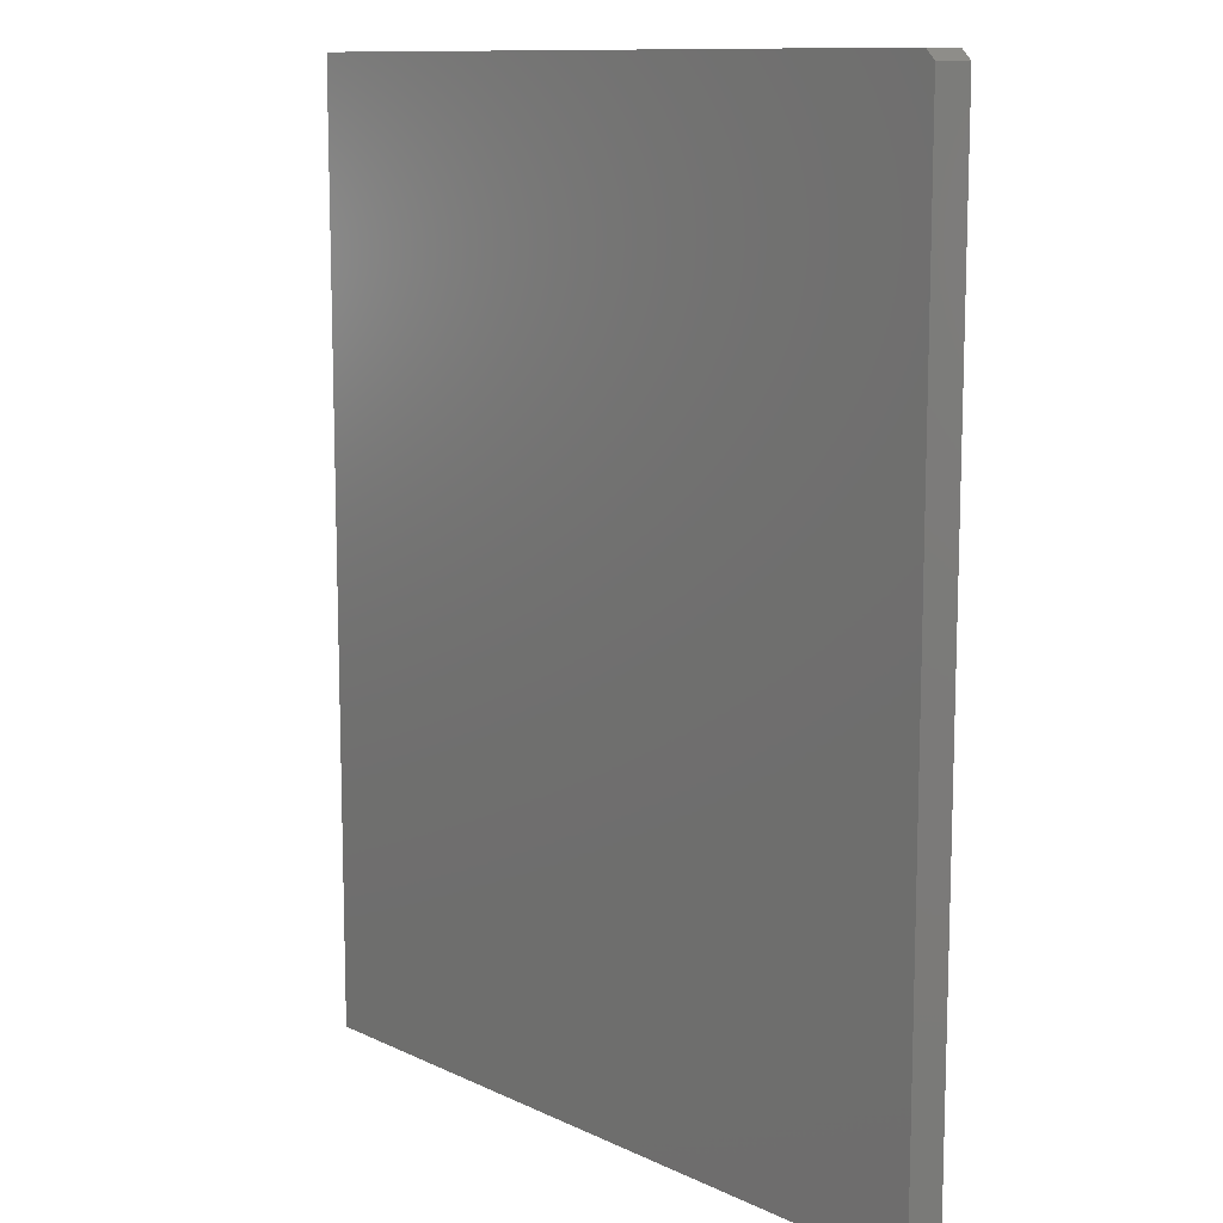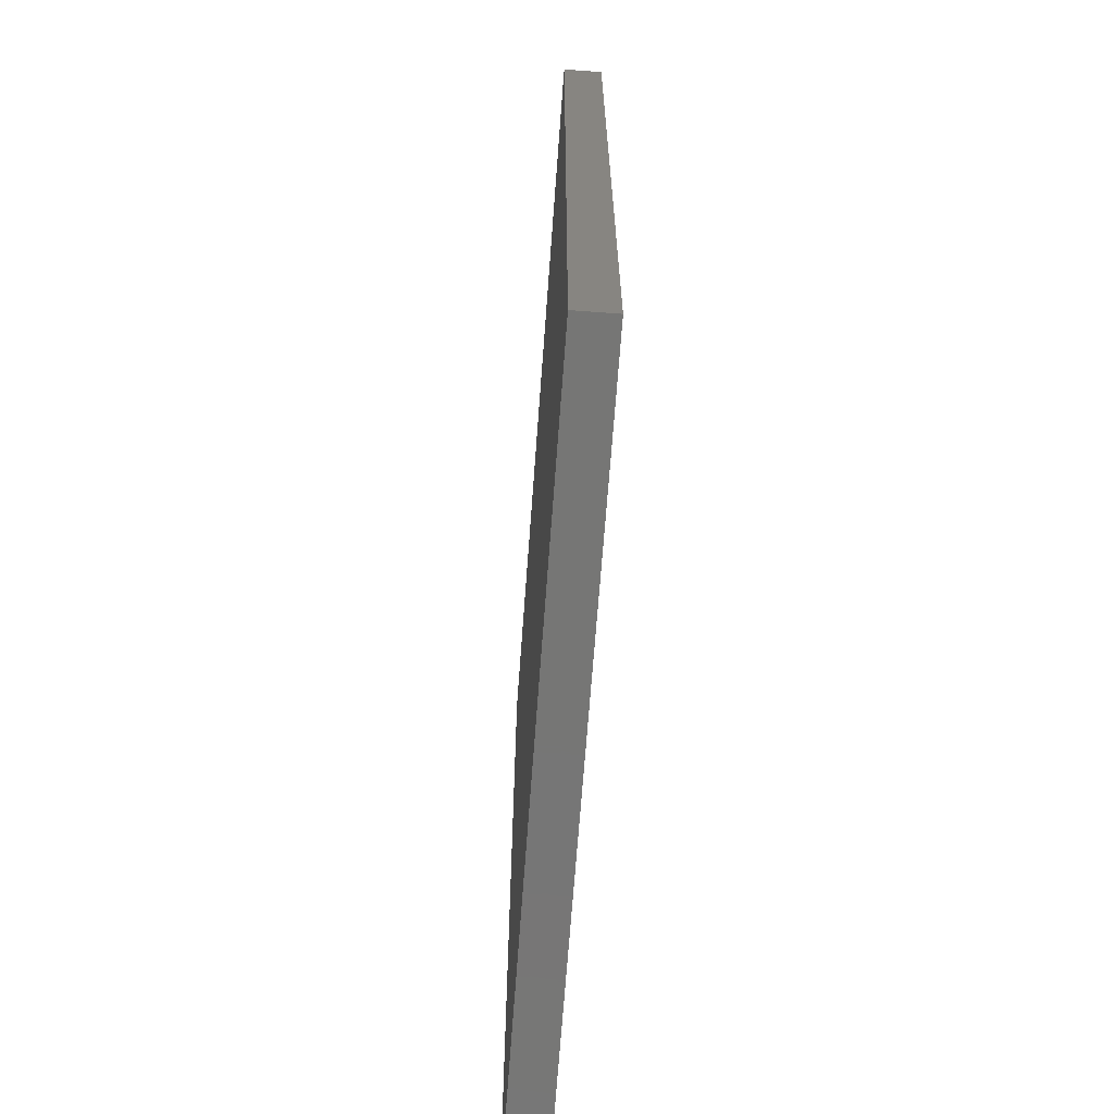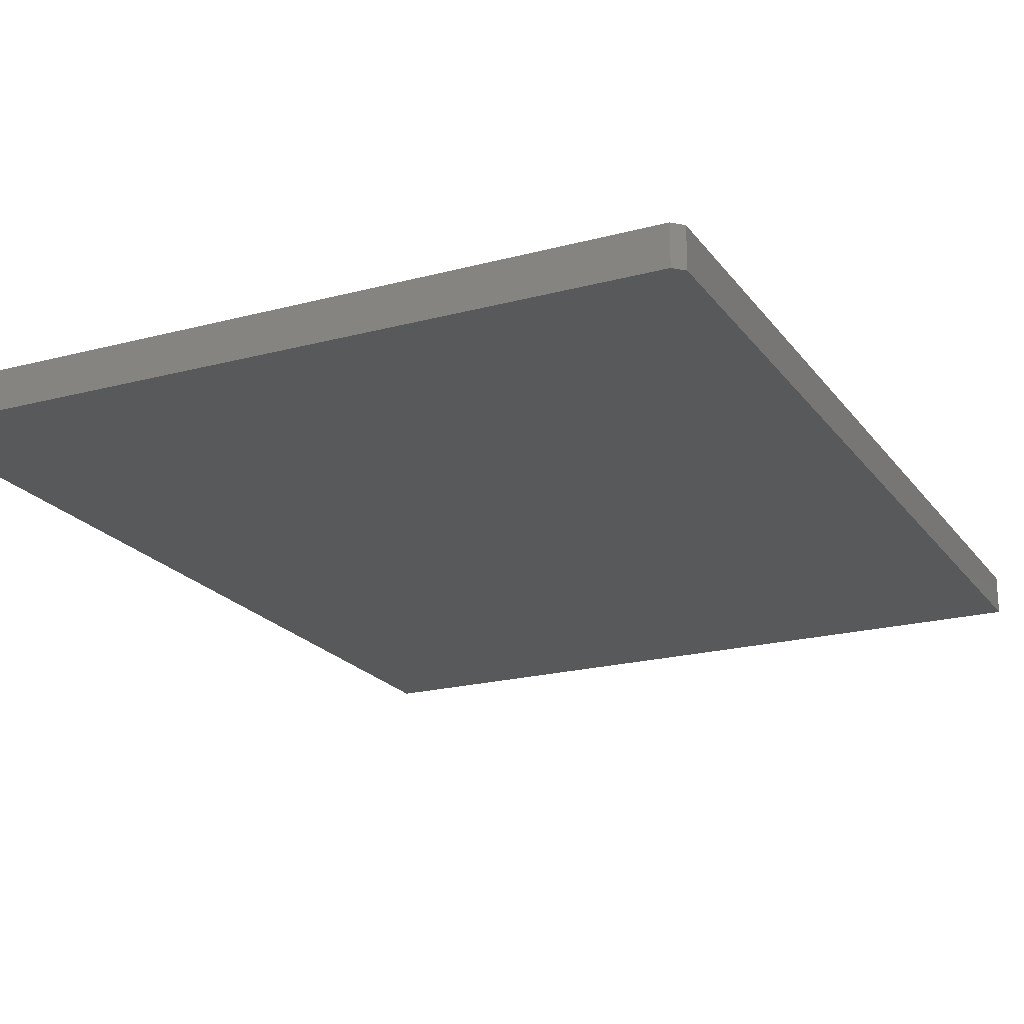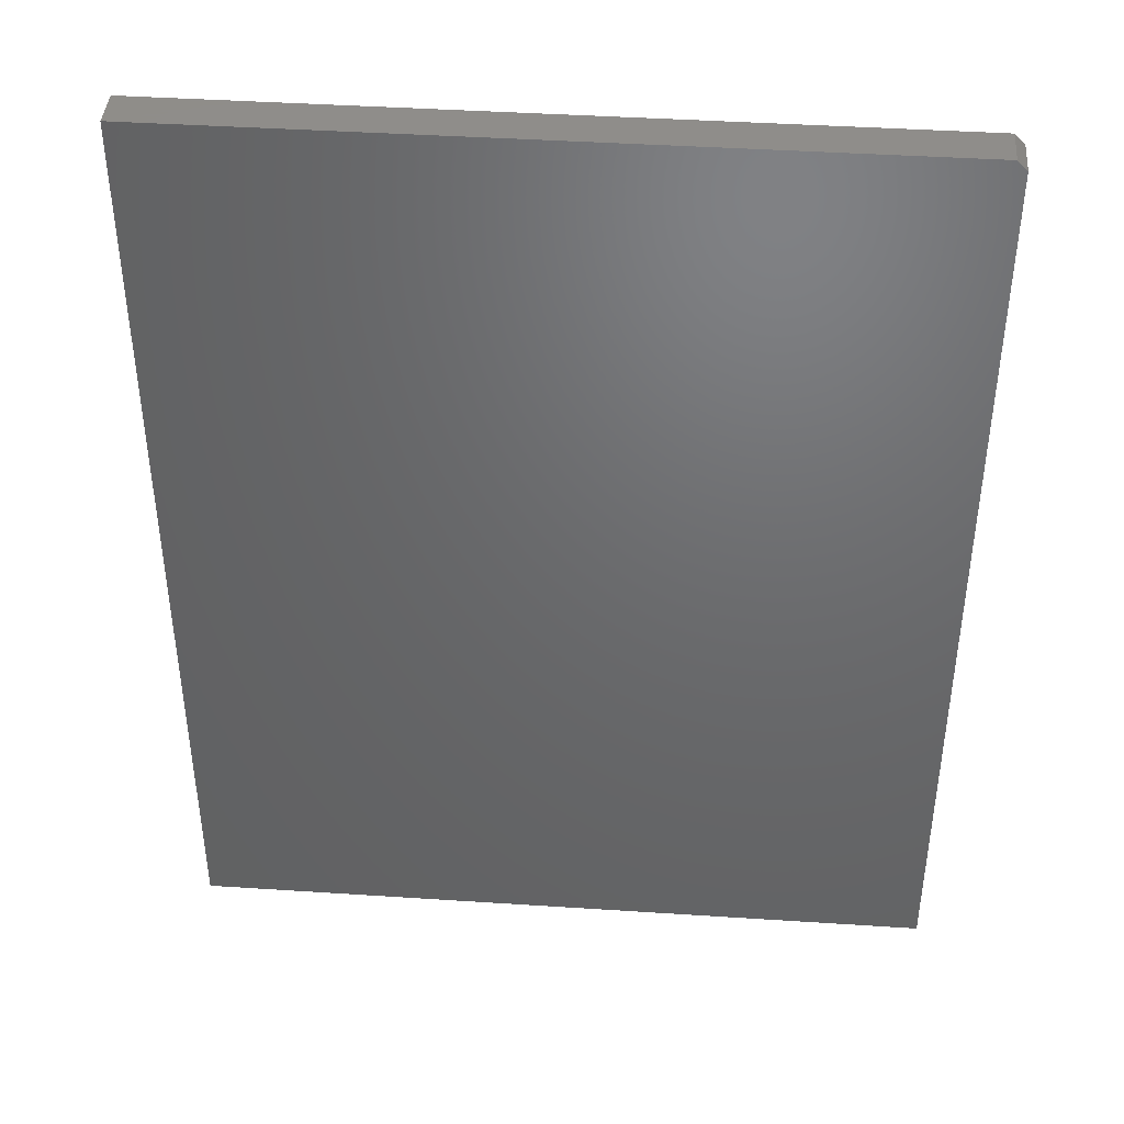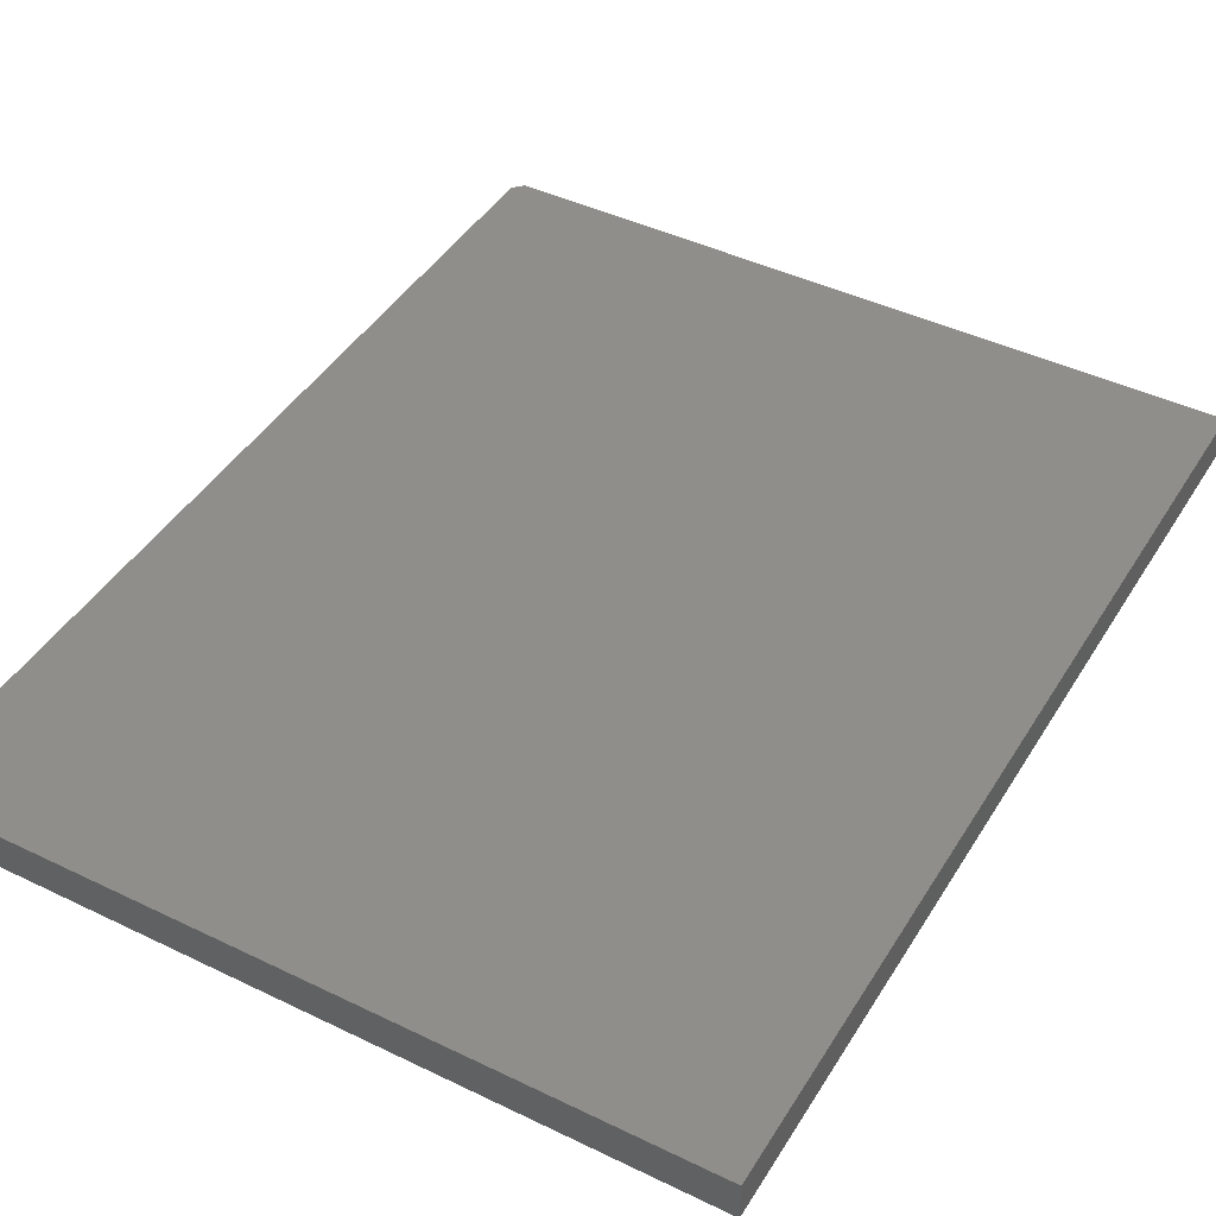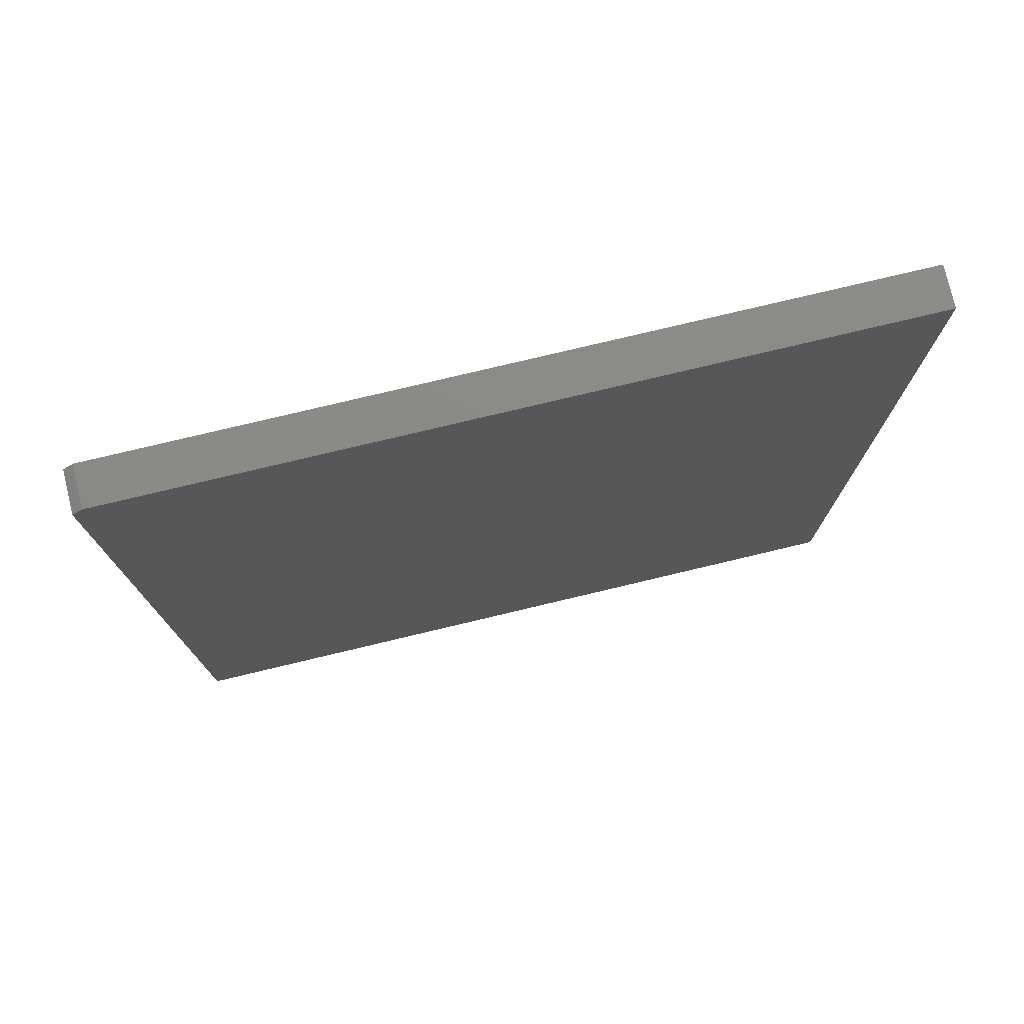
<metadata>
{"format":"stl","ext":"stl","renderer":"f3d","projection":"perspective","resolution":1024,"background":"white","views":[{"elev":11.3,"azim":-131.5,"up":"+Y"},{"elev":-68.5,"azim":-94.2,"up":"+Y"},{"elev":-20.7,"azim":-154.2,"up":"+Z"},{"elev":42.0,"azim":-175.5,"up":"+Y"},{"elev":43.8,"azim":29.6,"up":"+Z"},{"elev":77.4,"azim":-13.4,"up":"+Y"}]}
</metadata>
<code>
# stl→obj: 10 verts, 16 faces
v 0.007812 -2.987e-35 -0.03125
v 0.007812 1.952e-18 0
v 0.5938 -2.27e-33 -0.03125
v 0.5938 1.952e-18 -3.469e-17
v 0 -0.007812 2.15e-18
v 0 -0.007812 -0.03125
v 1.914e-18 -0.75 4.857e-17
v 0 -0.75 -0.03125
v 0.5938 -0.75 1.388e-17
v 0.5938 -0.75 -0.03125
f 1 2 3
f 3 2 4
f 5 6 7
f 7 6 8
f 7 9 5
f 5 9 4
f 5 4 2
f 10 8 3
f 3 8 6
f 3 6 1
f 5 2 6
f 6 2 1
f 8 10 7
f 7 10 9
f 3 4 10
f 10 4 9

</code>
